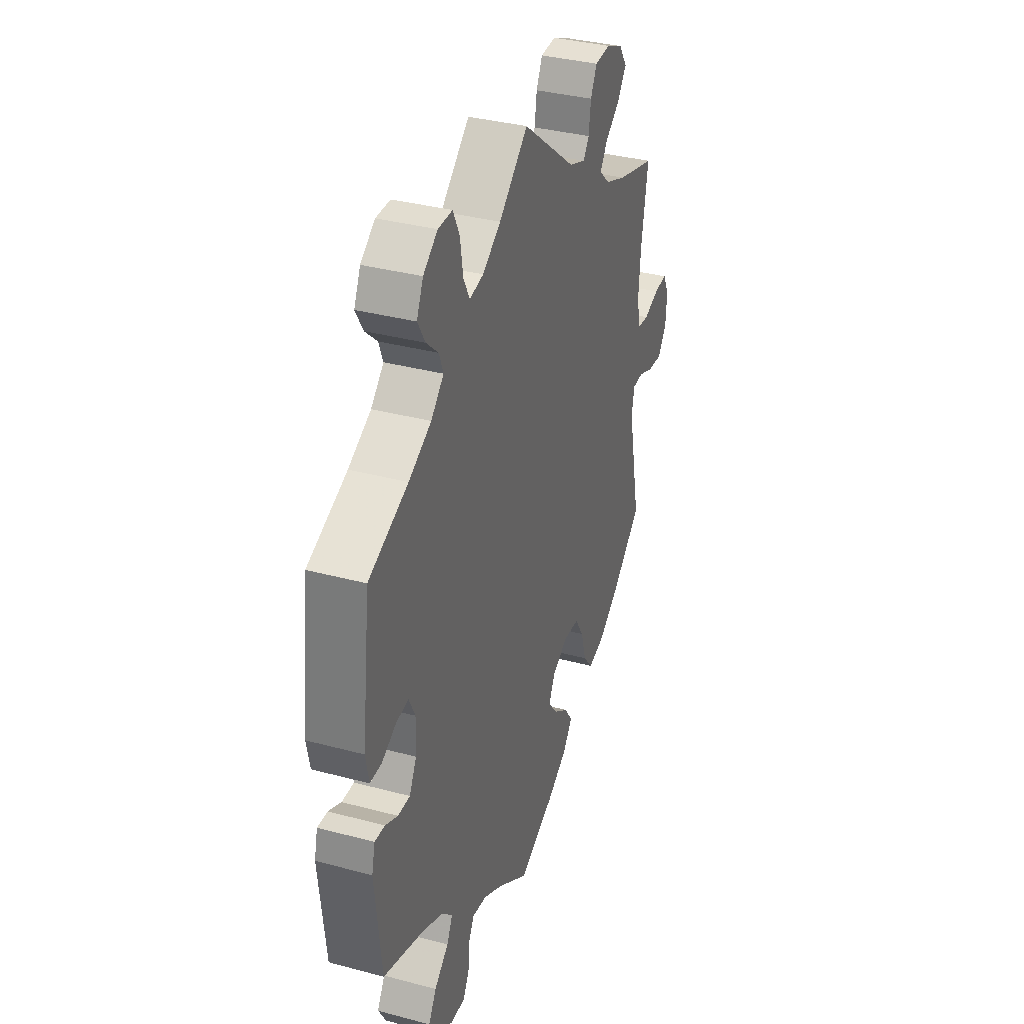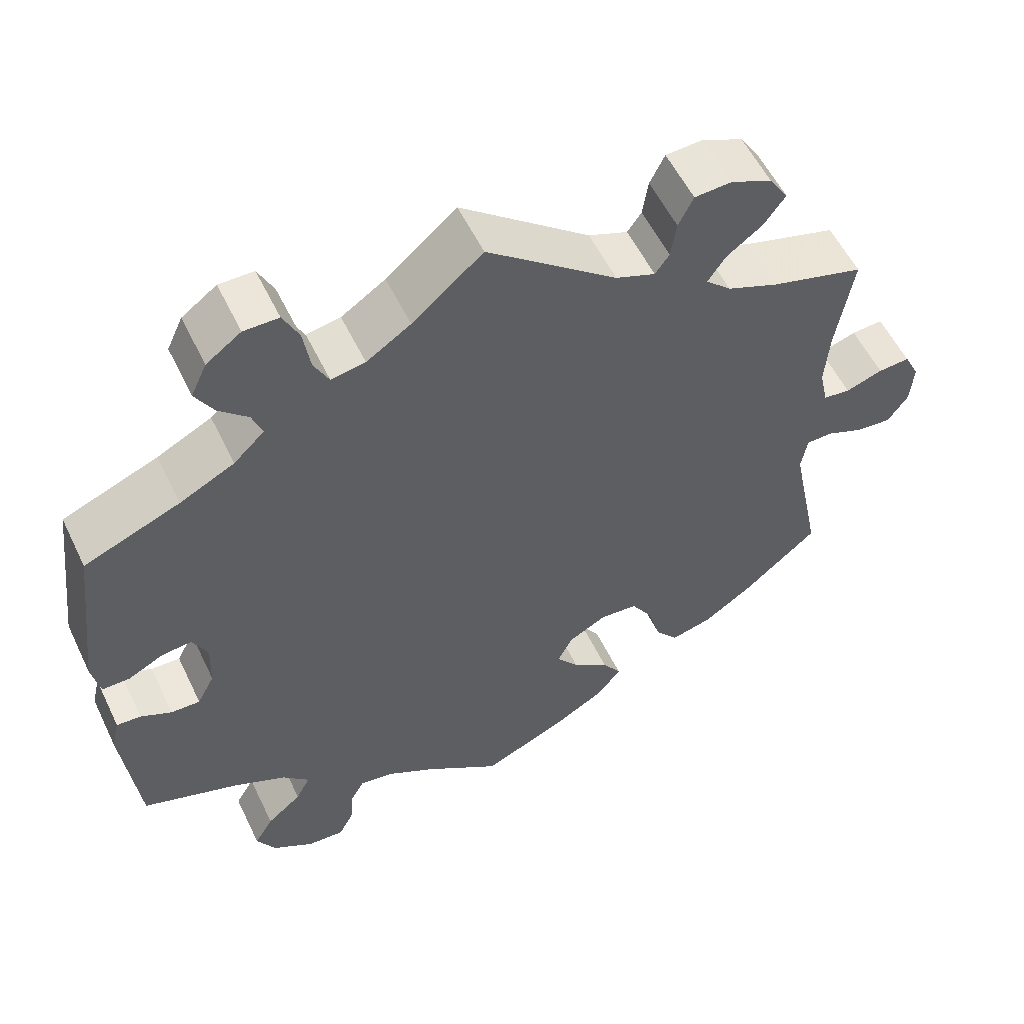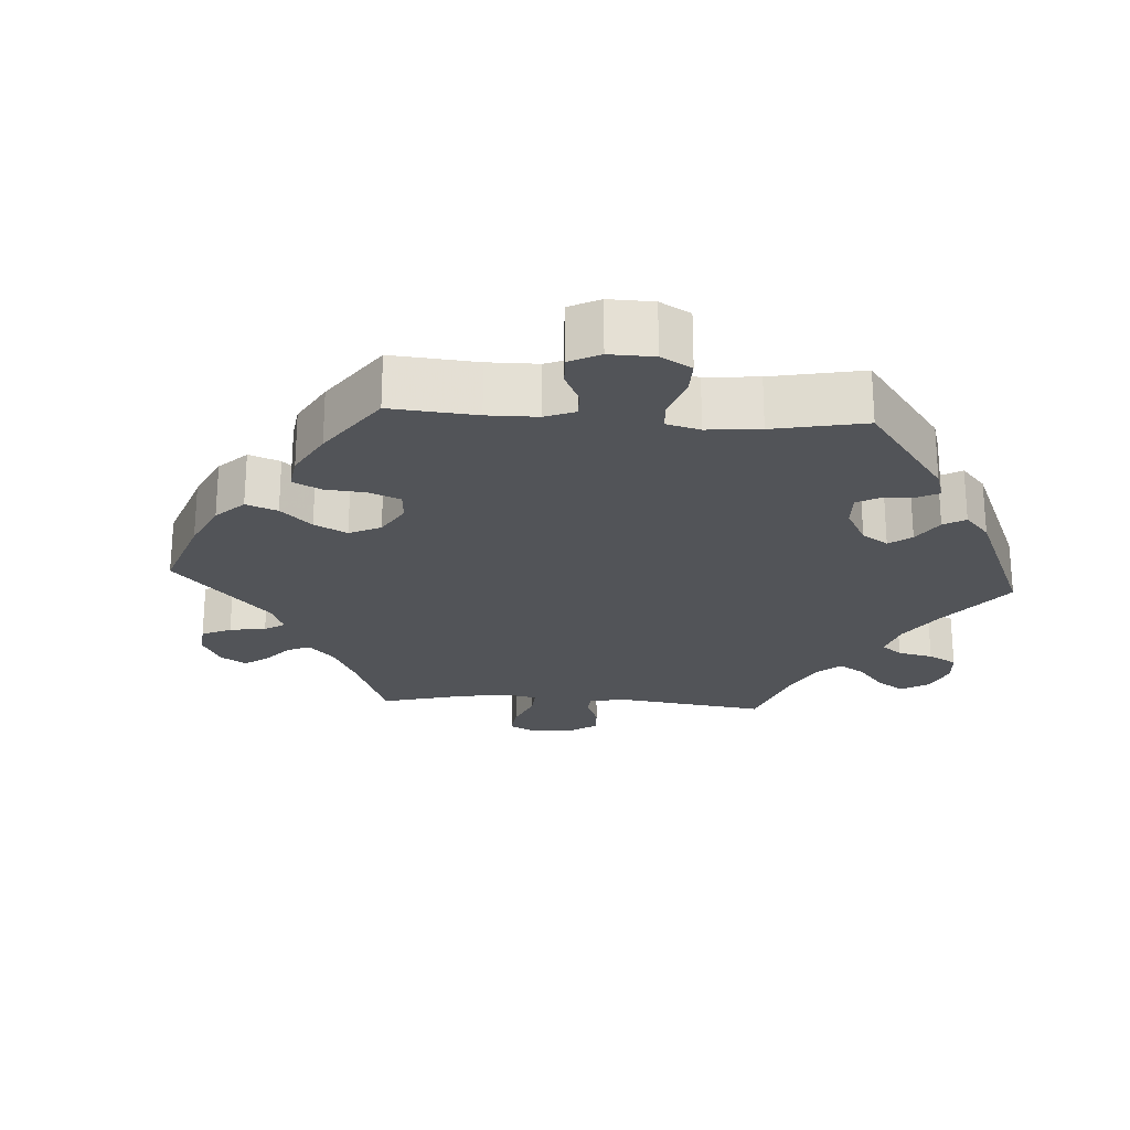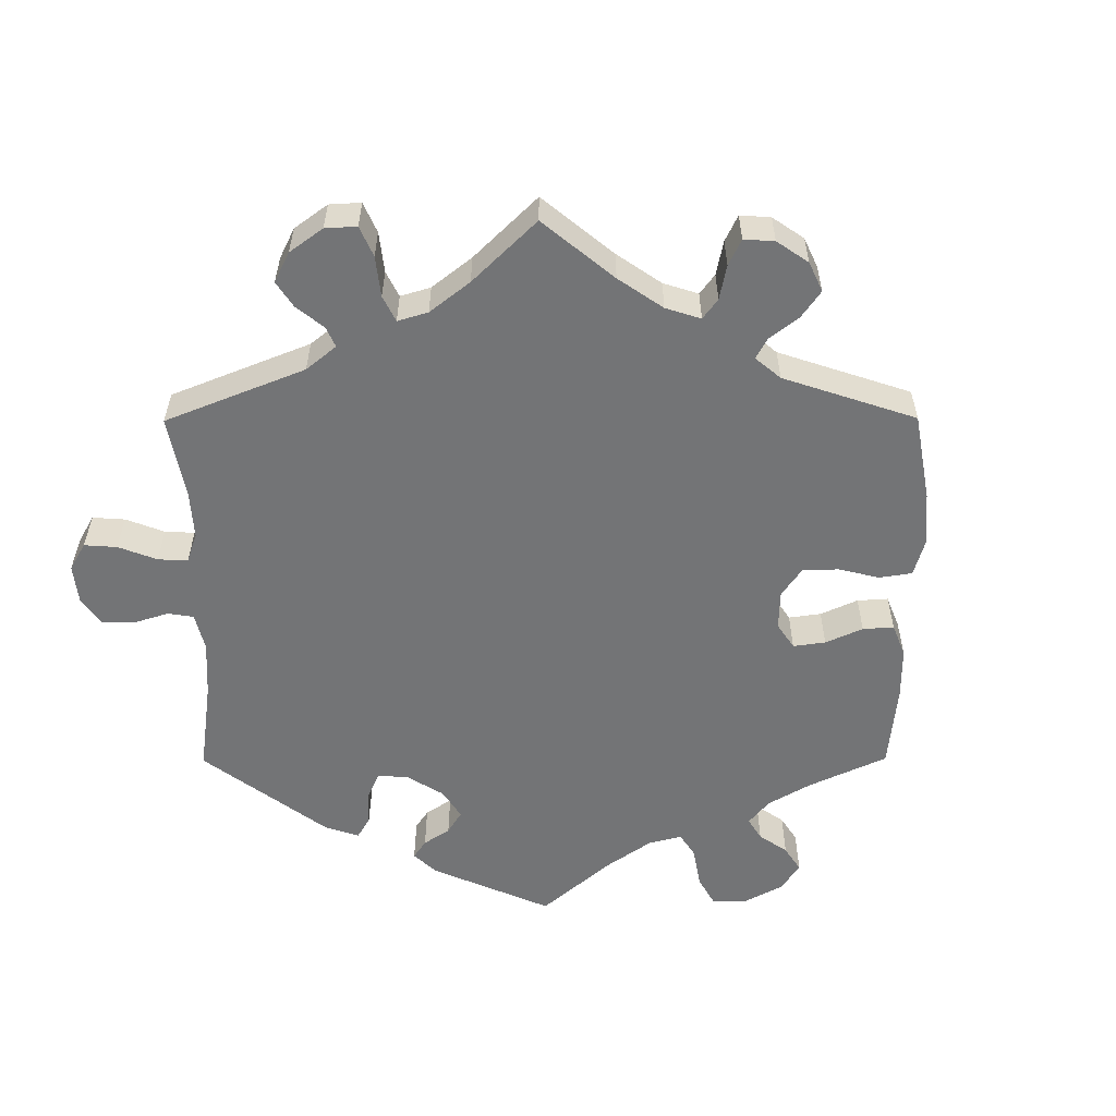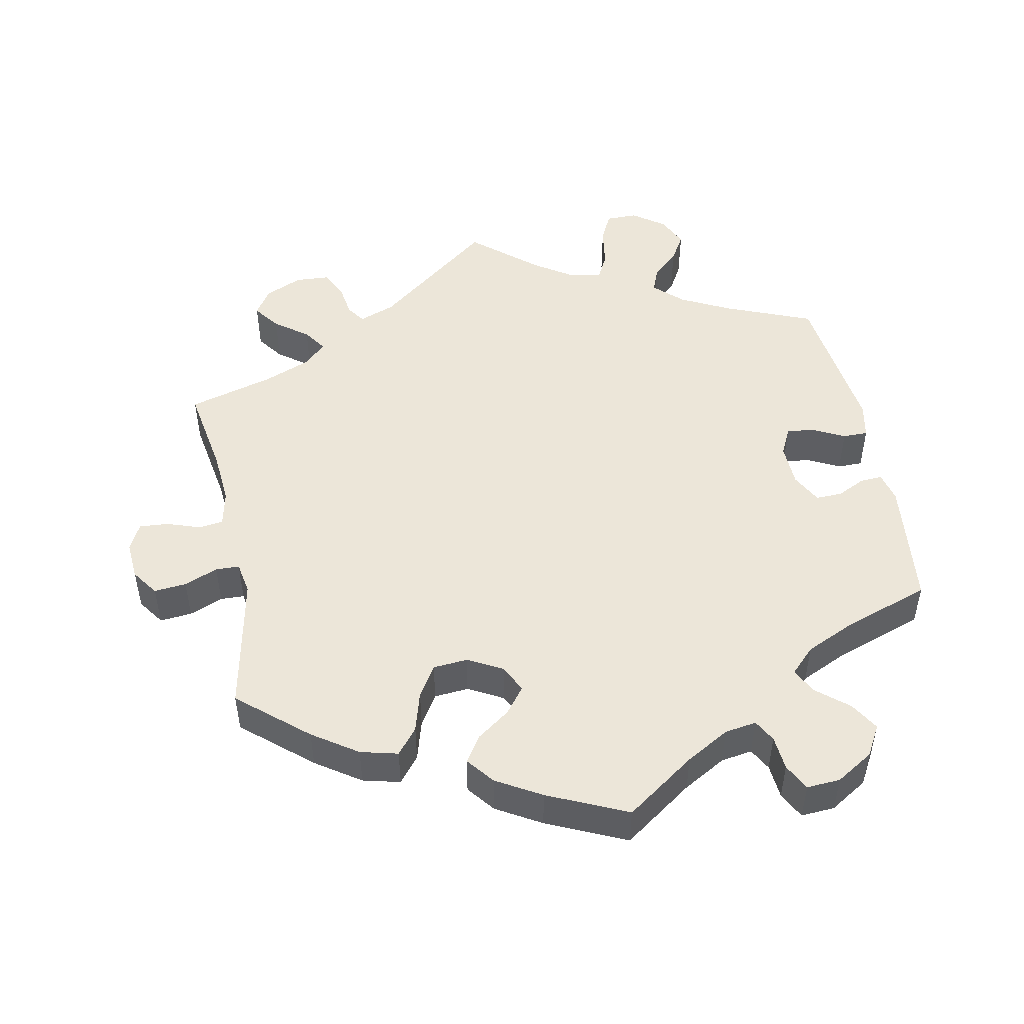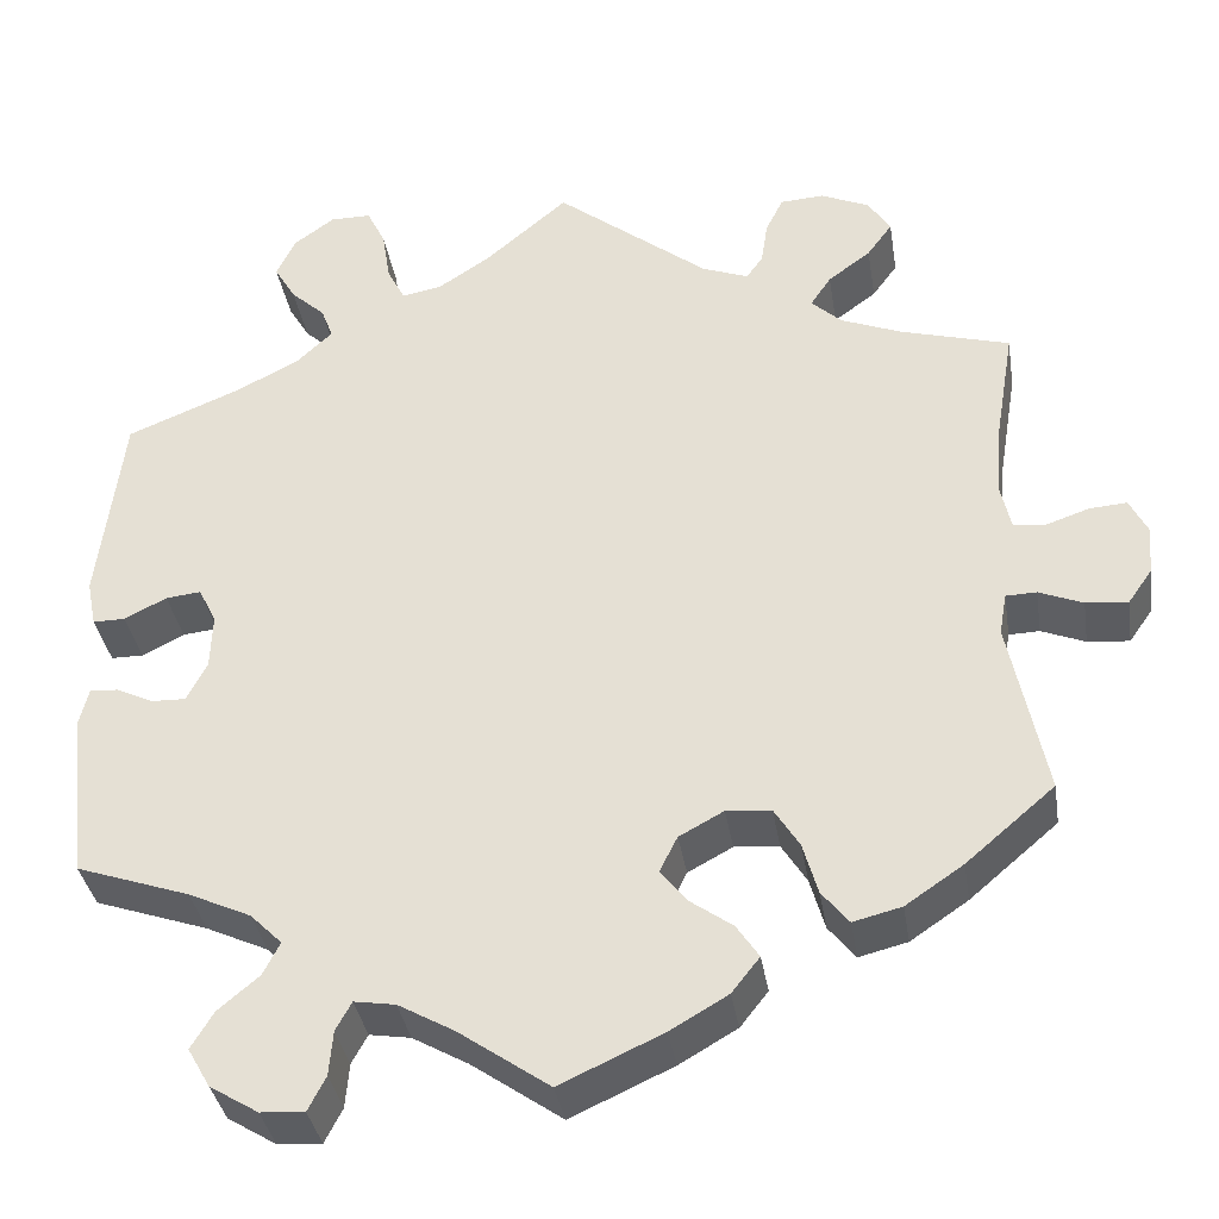
<metadata>
{"format":"obj","ext":"obj","renderer":"f3d","projection":"perspective","resolution":1024,"background":"white","views":[{"elev":35.4,"azim":-70.5,"up":"+Z"},{"elev":55.7,"azim":-25.5,"up":"+Z"},{"elev":-23.2,"azim":-153.8,"up":"+Y"},{"elev":-56.1,"azim":60.2,"up":"+Y"},{"elev":49.2,"azim":168.8,"up":"+Y"},{"elev":-36.0,"azim":9.0,"up":"+Z"}]}
</metadata>
<code>
v -0.379 0.07 0.338
v -0.31 0.07 0.373
v -0.271 0.07 0.41
v -0.284 0.07 0.444
v -0.321 0.07 0.478
v -0.344 0.07 0.517
v -0.324 0.07 0.56
v -0.28 0.07 0.592
v -0.236 0.07 0.592
v -0.216 0.07 0.551
v -0.207 0.07 0.494
v -0.188 0.07 0.457
v -0.145 0.07 0.465
v -0.089 0.07 0.502
v 0 0.07 0.578
v 0.164 0.07 0.449
v 0.214 0.07 0.43
v 0.232 0.07 0.455
v 0.239 0.07 0.502
v 0.258 0.07 0.54
v 0.305 0.07 0.543
v 0.357 0.07 0.52
v 0.381 0.07 0.483
v 0.354 0.07 0.446
v 0.308 0.07 0.412
v 0.286 0.07 0.379
v 0.318 0.07 0.349
v 0.383 0.07 0.323
v 0.501 0.07 0.29
v 0.48 0.07 0.164
v 0.474 0.07 0.089
v 0.485 0.07 0.039
v 0.519 0.07 0.035
v 0.566 0.07 0.051
v 0.606 0.07 0.054
v 0.625 0.07 0.016
v 0.621 0.07 -0.037
v 0.595 0.07 -0.074
v 0.55 0.07 -0.07
v 0.503 0.07 -0.051
v 0.47 0.07 -0.052
v 0.462 0.07 -0.097
v 0.501 0.07 -0.288
v 0.406 0.07 -0.369
v 0.344 0.07 -0.411
v 0.292 0.07 -0.424
v 0.263 0.07 -0.388
v 0.247 0.07 -0.332
v 0.22 0.07 -0.289
v 0.172 0.07 -0.285
v 0.124 0.07 -0.311
v 0.105 0.07 -0.349
v 0.133 0.07 -0.385
v 0.179 0.07 -0.418
v 0.203 0.07 -0.454
v 0.173 0.07 -0.492
v 0.111 0.07 -0.528
v 0.001 0.07 -0.578
v -0.096 0.07 -0.51
v -0.156 0.07 -0.476
v -0.2 0.07 -0.469
v -0.217 0.07 -0.5
v -0.221 0.07 -0.548
v -0.24 0.07 -0.585
v -0.287 0.07 -0.582
v -0.339 0.07 -0.55
v -0.363 0.07 -0.508
v -0.339 0.07 -0.468
v -0.295 0.07 -0.431
v -0.277 0.07 -0.396
v -0.311 0.07 -0.362
v -0.378 0.07 -0.331
v -0.5 0.07 -0.289
v -0.52 0.07 -0.108
v -0.51 0.07 -0.066
v -0.479 0.07 -0.068
v -0.44 0.07 -0.087
v -0.403 0.07 -0.088
v -0.381 0.07 -0.046
v -0.379 0.07 0.014
v -0.398 0.07 0.053
v -0.436 0.07 0.049
v -0.481 0.07 0.026
v -0.516 0.07 0.026
v -0.526 0.07 0.076
v -0.5 0.07 0.289
v -0.379 0 0.338
v -0.31 0 0.373
v -0.271 0 0.41
v -0.284 0 0.444
v -0.321 0 0.478
v -0.344 0 0.517
v -0.324 0 0.56
v -0.28 0 0.592
v -0.236 0 0.592
v -0.216 0 0.551
v -0.207 0 0.494
v -0.188 0 0.457
v -0.145 0 0.465
v -0.089 0 0.502
v 0 0 0.578
v 0.164 0 0.449
v 0.214 0 0.43
v 0.232 0 0.455
v 0.239 0 0.502
v 0.258 0 0.54
v 0.305 0 0.543
v 0.357 0 0.52
v 0.381 0 0.483
v 0.354 0 0.446
v 0.308 0 0.412
v 0.286 0 0.379
v 0.318 0 0.349
v 0.383 0 0.323
v 0.501 0 0.29
v 0.48 0 0.164
v 0.474 0 0.089
v 0.485 0 0.039
v 0.519 0 0.035
v 0.566 0 0.051
v 0.606 0 0.054
v 0.625 0 0.016
v 0.621 0 -0.037
v 0.595 0 -0.074
v 0.55 0 -0.07
v 0.503 0 -0.051
v 0.47 0 -0.052
v 0.462 0 -0.097
v 0.501 0 -0.288
v 0.406 0 -0.369
v 0.344 0 -0.411
v 0.292 0 -0.424
v 0.263 0 -0.388
v 0.247 0 -0.332
v 0.22 0 -0.289
v 0.172 0 -0.285
v 0.124 0 -0.311
v 0.105 0 -0.349
v 0.133 0 -0.385
v 0.179 0 -0.418
v 0.203 0 -0.454
v 0.173 0 -0.492
v 0.111 0 -0.528
v 0.001 0 -0.578
v -0.096 0 -0.51
v -0.156 0 -0.476
v -0.2 0 -0.469
v -0.217 0 -0.5
v -0.221 0 -0.548
v -0.24 0 -0.585
v -0.287 0 -0.582
v -0.339 0 -0.55
v -0.363 0 -0.508
v -0.339 0 -0.468
v -0.295 0 -0.431
v -0.277 0 -0.396
v -0.311 0 -0.362
v -0.378 0 -0.331
v -0.5 0 -0.289
v -0.52 0 -0.108
v -0.51 0 -0.066
v -0.479 0 -0.068
v -0.44 0 -0.087
v -0.403 0 -0.088
v -0.381 0 -0.046
v -0.379 0 0.014
v -0.398 0 0.053
v -0.436 0 0.049
v -0.481 0 0.026
v -0.516 0 0.026
v -0.526 0 0.076
v -0.5 0 0.289
f 85 86 1
f 82 83 84 85
f 81 82 85 1
f 80 81 1 2
f 79 80 2 3
f 74 75 76 77
f 72 73 74 77
f 71 72 77 78
f 70 71 78 79
f 66 67 68 69
f 66 69 70
f 65 66 70
f 62 63 64 65
f 61 62 65 70
f 60 61 70 79
f 56 57 58 59
f 53 54 55 56
f 52 53 56 59
f 51 52 59 60
f 45 46 47 48
f 45 48 49
f 42 43 44 45
f 41 42 45 49
f 37 38 39 40
f 37 40 41
f 36 37 41
f 33 34 35 36
f 32 33 36 41
f 31 32 41 49
f 28 29 30
f 27 28 30 31
f 26 27 31 49
f 22 23 24 25
f 22 25 26
f 21 22 26
f 18 19 20 21
f 17 18 21 26
f 16 17 26 49
f 14 15 16 49
f 8 9 10 11
f 8 11 12
f 7 8 12
f 4 5 6 7
f 3 4 7 12
f 51 60 79 3
f 13 14 49 50
f 13 50 51
f 3 12 13 51
f 87 172 171
f 171 170 169 168
f 87 171 168 167
f 88 87 167 166
f 89 88 166 165
f 163 162 161 160
f 163 160 159 158
f 164 163 158 157
f 165 164 157 156
f 155 154 153 152
f 156 155 152
f 156 152 151
f 151 150 149 148
f 156 151 148 147
f 165 156 147 146
f 145 144 143 142
f 142 141 140 139
f 145 142 139 138
f 146 145 138 137
f 134 133 132 131
f 135 134 131
f 131 130 129 128
f 135 131 128 127
f 126 125 124 123
f 127 126 123
f 127 123 122
f 122 121 120 119
f 127 122 119 118
f 135 127 118 117
f 116 115 114
f 117 116 114 113
f 135 117 113 112
f 111 110 109 108
f 112 111 108
f 112 108 107
f 107 106 105 104
f 112 107 104 103
f 135 112 103 102
f 135 102 101 100
f 97 96 95 94
f 98 97 94
f 98 94 93
f 93 92 91 90
f 98 93 90 89
f 89 165 146 137
f 136 135 100 99
f 137 136 99
f 137 99 98 89
f 1 87 88 2
f 2 88 89 3
f 3 89 90 4
f 4 90 91 5
f 5 91 92 6
f 6 92 93 7
f 7 93 94 8
f 8 94 95 9
f 9 95 96 10
f 10 96 97 11
f 11 97 98 12
f 12 98 99 13
f 13 99 100 14
f 14 100 101 15
f 15 101 102 16
f 16 102 103 17
f 17 103 104 18
f 18 104 105 19
f 19 105 106 20
f 20 106 107 21
f 21 107 108 22
f 22 108 109 23
f 23 109 110 24
f 24 110 111 25
f 25 111 112 26
f 26 112 113 27
f 27 113 114 28
f 28 114 115 29
f 29 115 116 30
f 30 116 117 31
f 31 117 118 32
f 32 118 119 33
f 33 119 120 34
f 34 120 121 35
f 35 121 122 36
f 36 122 123 37
f 37 123 124 38
f 38 124 125 39
f 39 125 126 40
f 40 126 127 41
f 41 127 128 42
f 42 128 129 43
f 43 129 130 44
f 44 130 131 45
f 45 131 132 46
f 46 132 133 47
f 47 133 134 48
f 48 134 135 49
f 49 135 136 50
f 50 136 137 51
f 51 137 138 52
f 52 138 139 53
f 53 139 140 54
f 54 140 141 55
f 55 141 142 56
f 56 142 143 57
f 57 143 144 58
f 58 144 145 59
f 59 145 146 60
f 60 146 147 61
f 61 147 148 62
f 62 148 149 63
f 63 149 150 64
f 64 150 151 65
f 65 151 152 66
f 66 152 153 67
f 67 153 154 68
f 68 154 155 69
f 69 155 156 70
f 70 156 157 71
f 71 157 158 72
f 72 158 159 73
f 73 159 160 74
f 74 160 161 75
f 75 161 162 76
f 76 162 163 77
f 77 163 164 78
f 78 164 165 79
f 79 165 166 80
f 80 166 167 81
f 81 167 168 82
f 82 168 169 83
f 83 169 170 84
f 84 170 171 85
f 85 171 172 86
f 86 172 87 1

</code>
